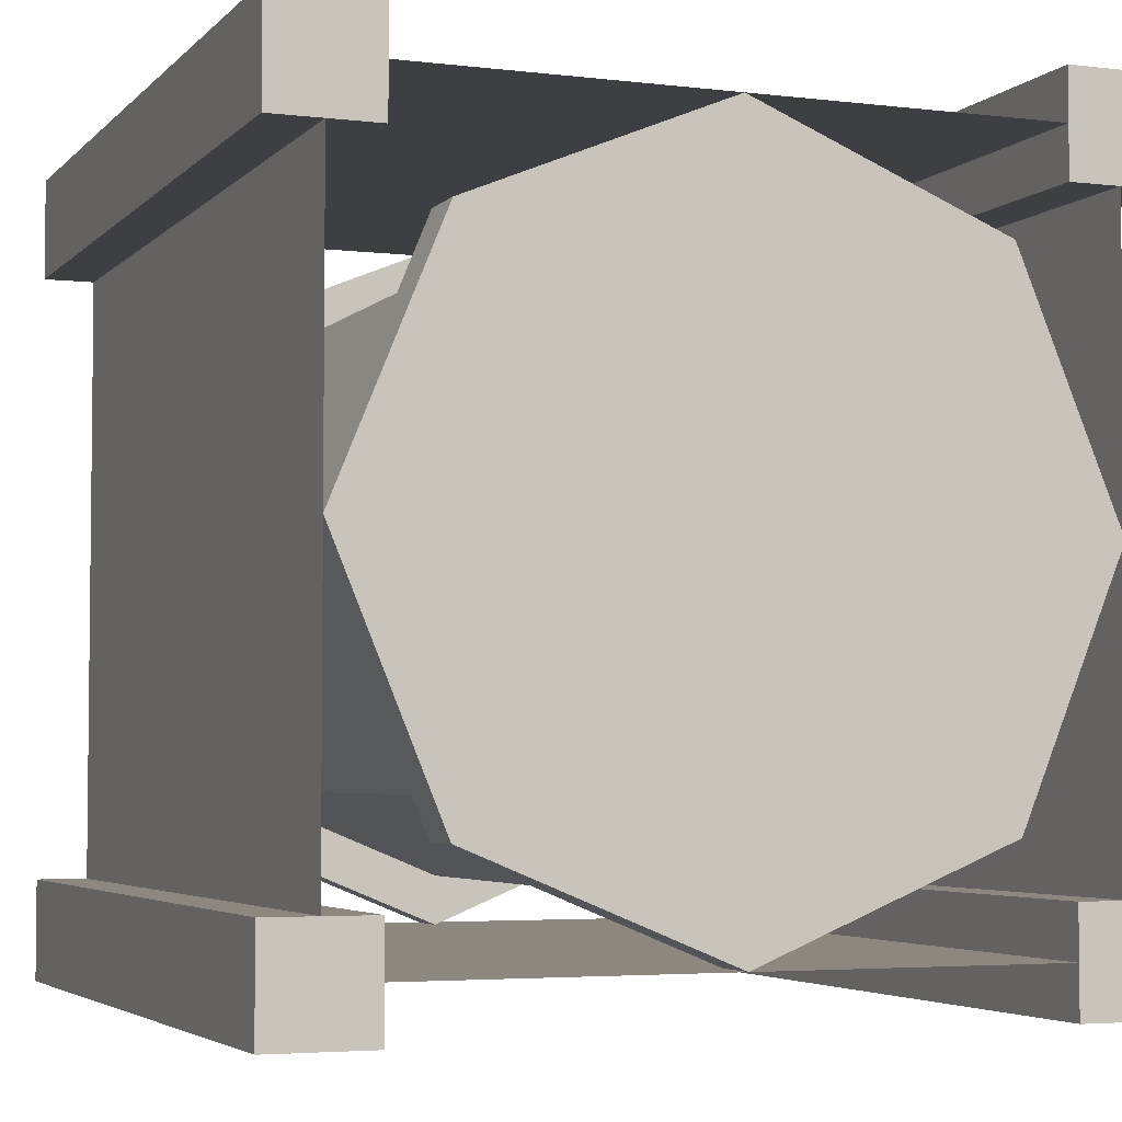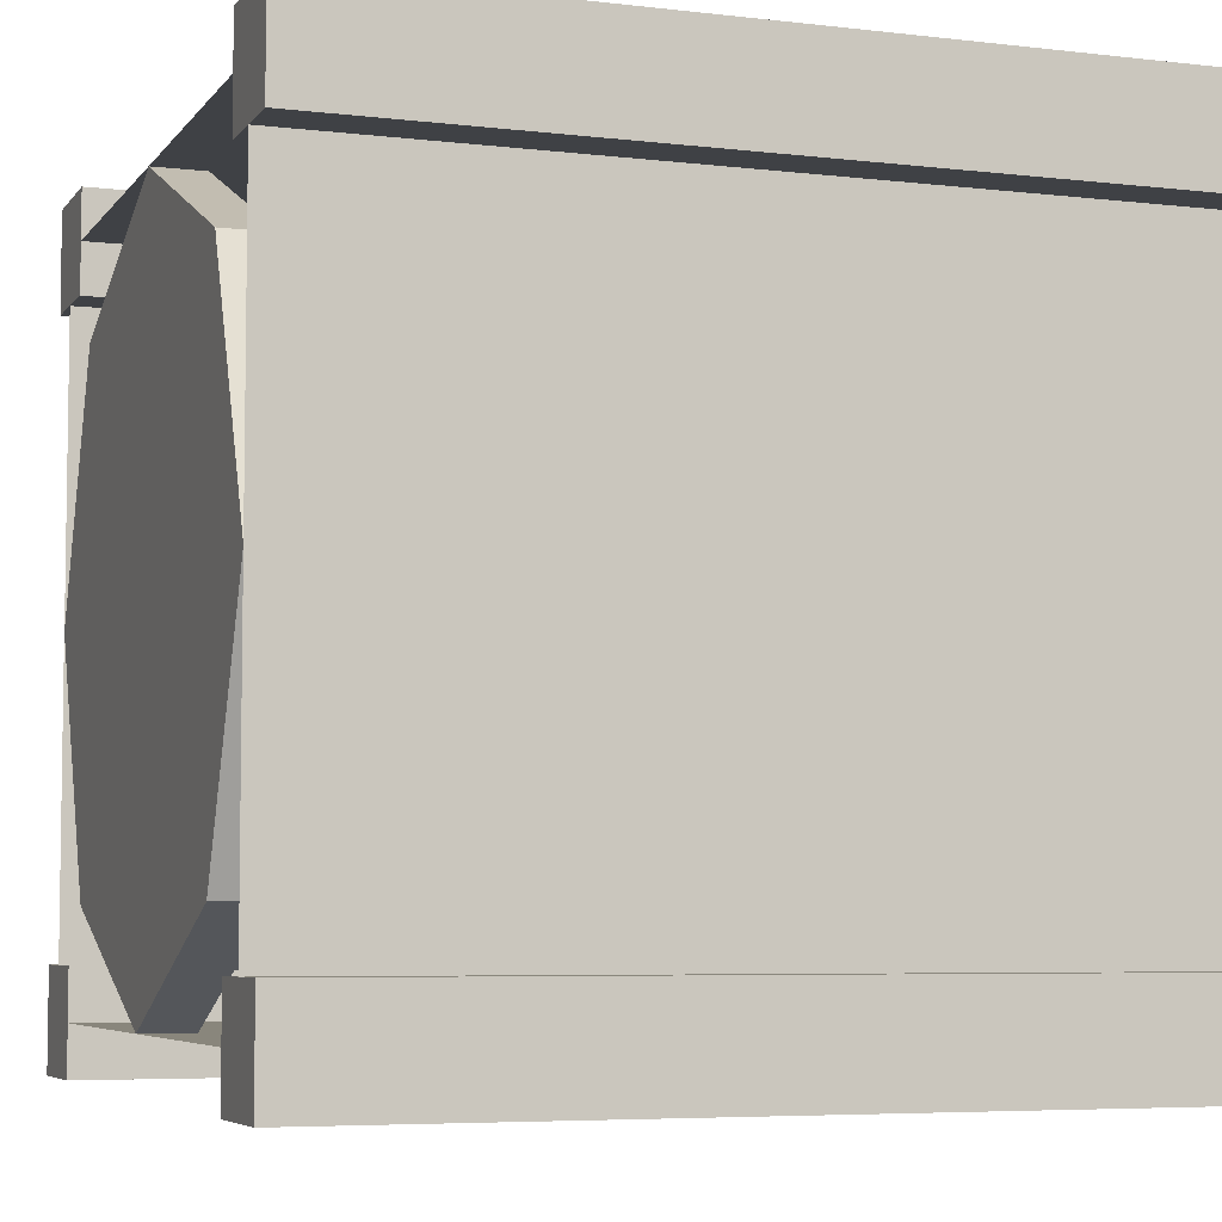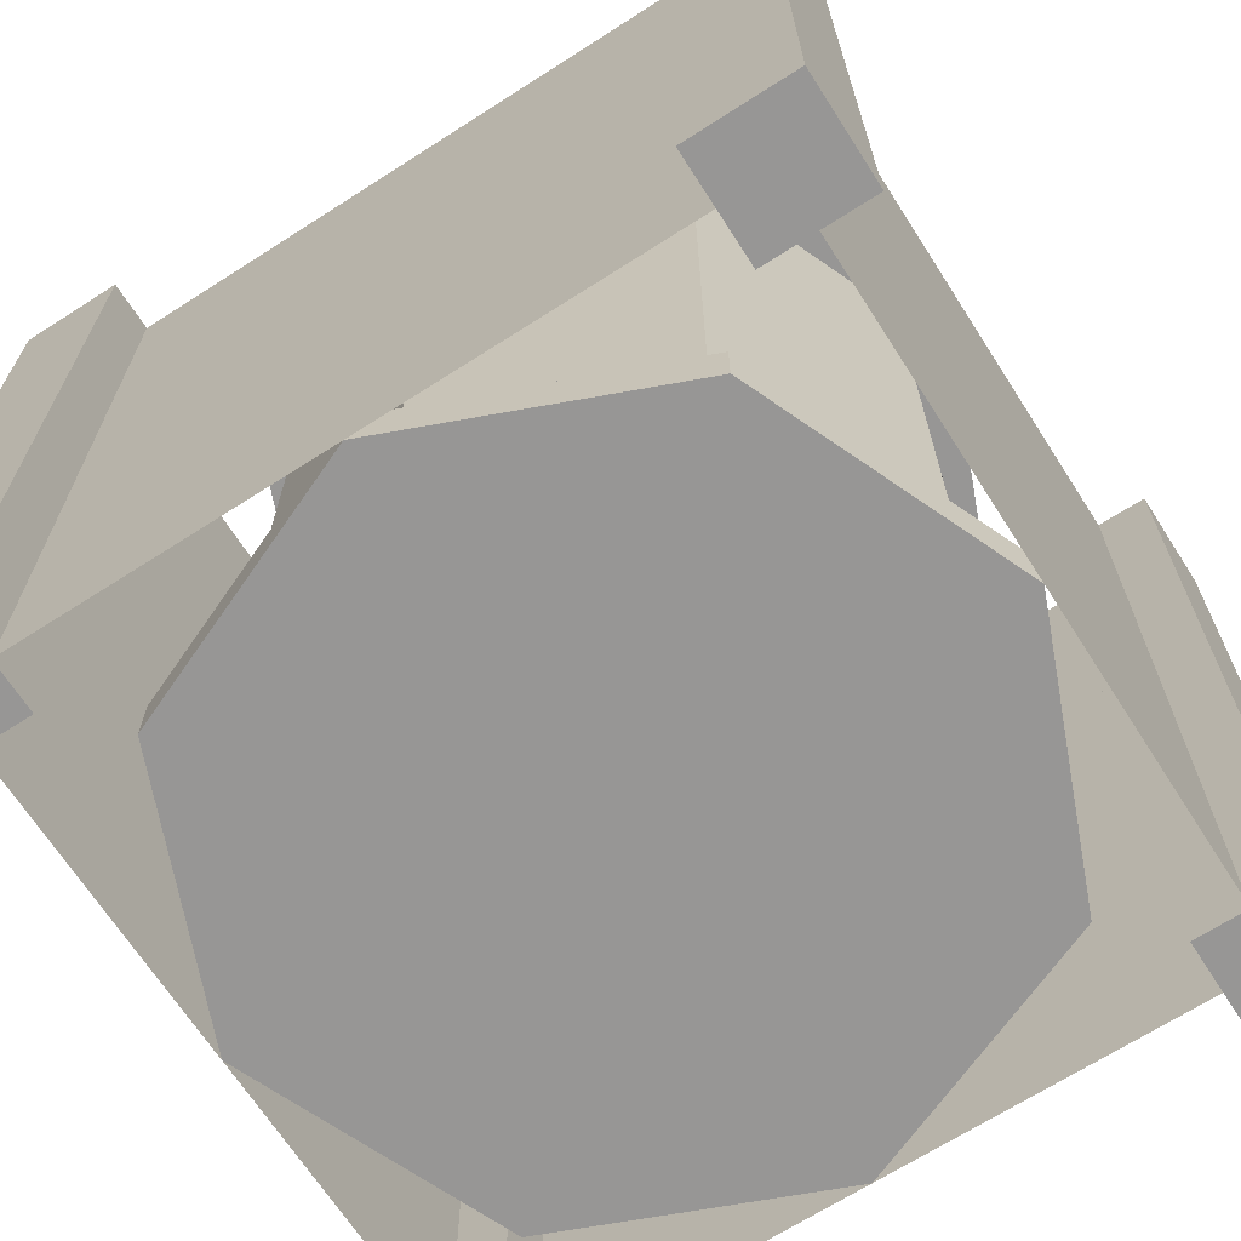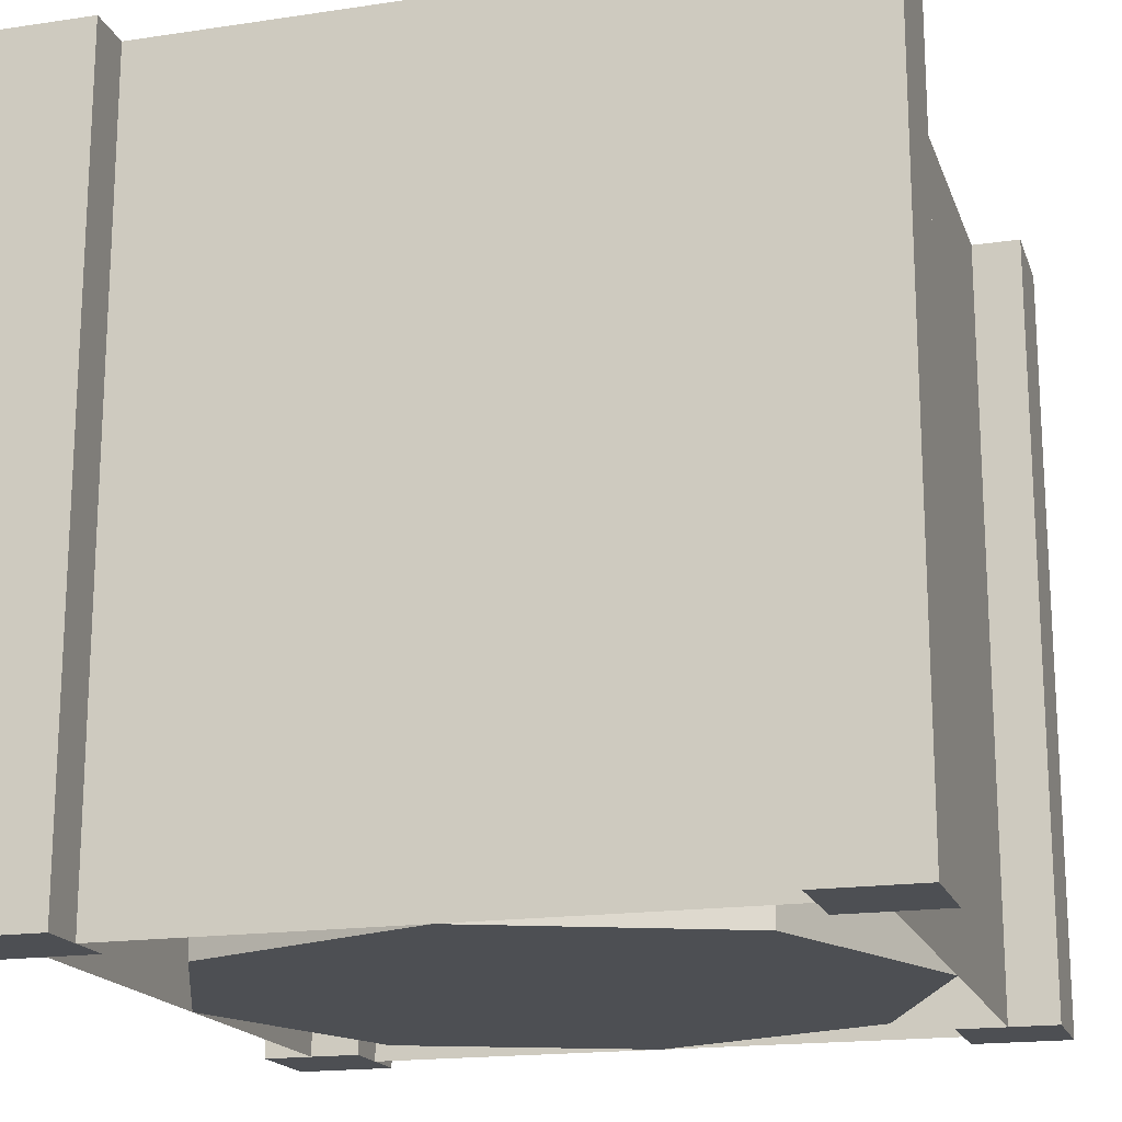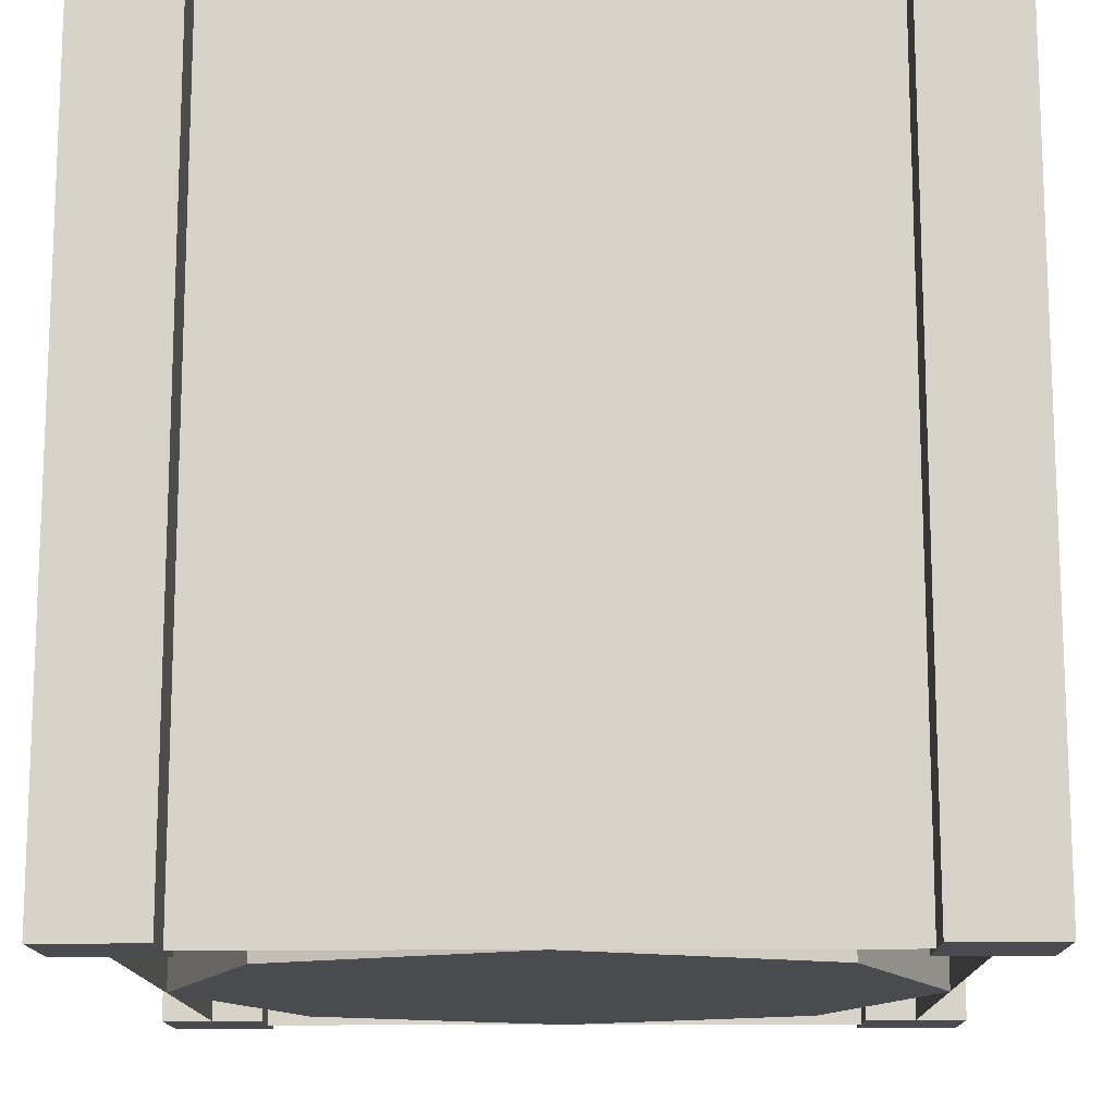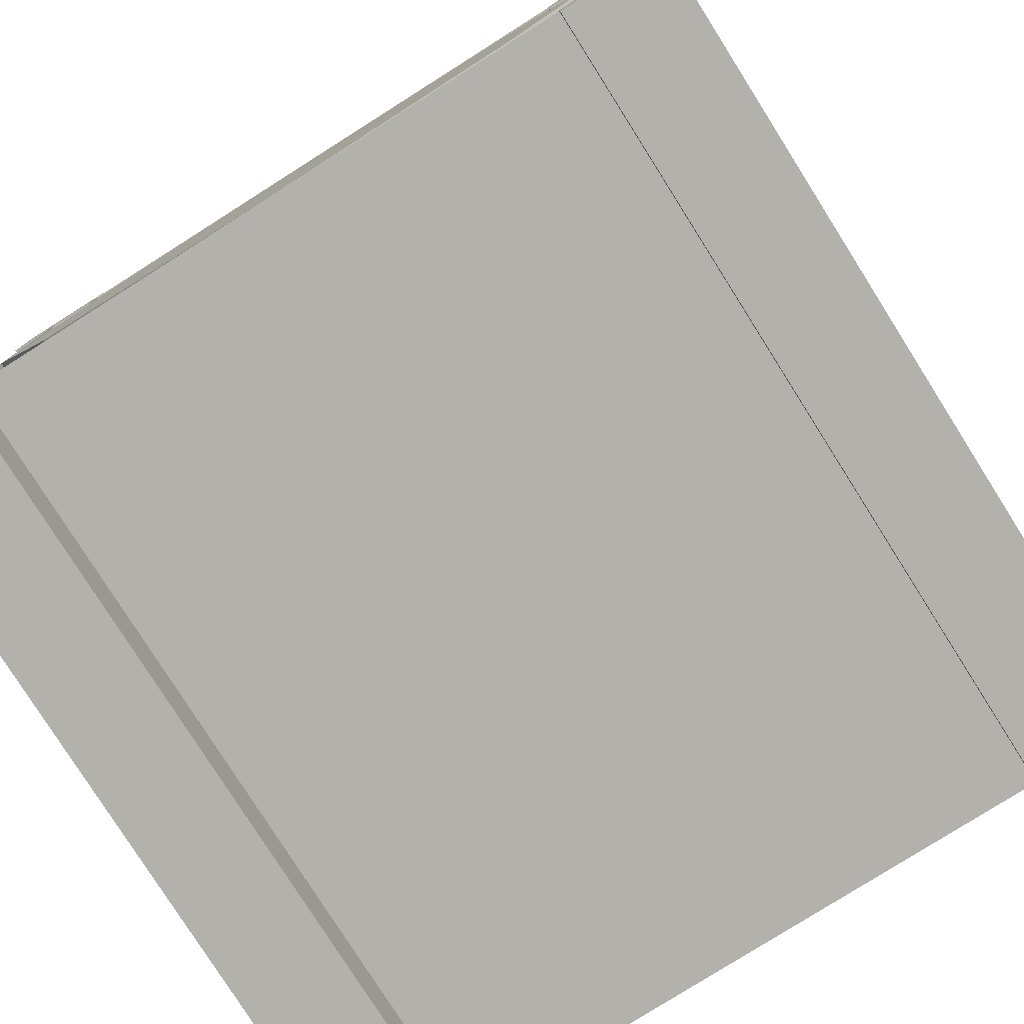
<metadata>
{"format":"obj","ext":"obj","renderer":"f3d","projection":"perspective","resolution":1024,"background":"white","views":[{"elev":-4.1,"azim":158.4,"up":"+Z"},{"elev":-5.7,"azim":70.1,"up":"+Z"},{"elev":-68.0,"azim":-147.3,"up":"+Y"},{"elev":-17.7,"azim":16.4,"up":"+Y"},{"elev":-13.9,"azim":91.1,"up":"+Y"},{"elev":-79.0,"azim":-147.7,"up":"+Z"}]}
</metadata>
<code>
o Top
v 0.5 0.9375 0.0625
v 0.5 0.9375 0.5
v 0.1906 0.9375 0.1906
v 0.5 1 0.0625
v 0.5 1 0.5
v 0.8094 1 0.1906
v 0.8094 0.0625 0.1906
v 0.5 0.0625 0.5
v 0.9375 0.0625 0.5
v 0.5 0 0.0625
v 0.5 0 0.5
v 0.1906 0 0.1906
v 0.9375 1 0.5
v 0.8094 1 0.8094
v 0.1906 1 0.1906
v 0.0625 1 0.5
v 0.5 1 0.9375
v 0.1906 1 0.8094
v 0.5 0.9375 0.9375
v 0.8094 0.9375 0.8094
v 0.1906 0.9375 0.8094
v 0.8094 0.9375 0.1906
v 0.0625 0.9375 0.5
v 0.9375 0.9375 0.5
v 0.8094 0.0625 0.8094
v 0.5 0.0625 0.9375
v 0.1906 0.0625 0.1906
v 0.0625 0.0625 0.5
v 0.1906 0.0625 0.8094
v 0.5 0.0625 0.0625
v 0.5 -0 0.9375
v 0.8094 -0 0.8094
v 0.0625 0 0.5
v 0.1906 -0 0.8094
v 0.9375 0 0.5
v 0.8094 0 0.1906
f 1 2 3
f 4 5 6
f 7 8 9
f 10 11 12
f 13 5 14
f 5 15 16
f 14 5 17
f 18 5 16
f 6 5 13
f 17 5 18
f 5 4 15
f 19 2 20
f 21 2 19
f 22 2 1
f 3 2 23
f 20 2 24
f 23 2 21
f 24 2 22
f 9 8 25
f 25 8 26
f 8 27 28
f 26 8 29
f 8 30 27
f 29 8 28
f 8 7 30
f 31 11 32
f 33 11 34
f 35 11 36
f 34 11 31
f 36 11 10
f 12 11 33
f 32 11 35
o Side
v 0.5 0.9375 0.125
v 0.7652 0.0625 0.2348
v 0.5 0.0625 0.125
v 0.7652 0.9375 0.2348
v 0.875 0.0625 0.5
v 0.875 0.9375 0.5
v 0.7652 0.0625 0.7652
v 0.7652 0.9375 0.7652
v 0.5 0.0625 0.875
v 0.5 0.9375 0.875
v 0.2348 0.0625 0.7652
v 0.2348 0.9375 0.7652
v 0.125 0.0625 0.5
v 0.125 0.9375 0.5
v 0.2348 0.0625 0.2348
v 0.2348 0.9375 0.2348
v 0.1906 1 0.8094
v 0.5 0.9375 0.9375
v 0.5 1 0.9375
v 0.5 0.0625 0.0625
v 0.8094 0 0.1906
v 0.5 0 0.0625
v 0.1906 1 0.1906
v 0.0625 0.9375 0.5
v 0.0625 1 0.5
v 0.8094 0.0625 0.1906
v 0.9375 0 0.5
v 0.9375 1 0.5
v 0.8094 0.9375 0.1906
v 0.8094 1 0.1906
v 0.9375 0.0625 0.5
v 0.8094 -0 0.8094
v 0.1906 0.9375 0.8094
v 0.8094 0.0625 0.8094
v 0.5 -0 0.9375
v 0.5 1 0.0625
v 0.1906 0.9375 0.1906
v 0.5 0.0625 0.9375
v 0.1906 -0 0.8094
v 0.8094 1 0.8094
v 0.9375 0.9375 0.5
v 0.1906 0.0625 0.8094
v 0.0625 0 0.5
v 0.8094 0.9375 0.8094
v 0.0625 0.0625 0.5
v 0.1906 0 0.1906
v 0.5 0.9375 0.0625
v 0.1906 0.0625 0.1906
f 37 38 39
f 40 41 38
f 42 43 41
f 44 45 43
f 46 47 45
f 48 49 47
f 50 51 49
f 52 39 51
f 53 54 55
f 56 57 58
f 59 60 61
f 62 63 57
f 64 65 66
f 67 68 63
f 61 69 53
f 70 71 68
f 72 73 59
f 74 75 71
f 76 77 64
f 78 79 75
f 55 80 76
f 81 82 79
f 66 83 72
f 84 58 82
f 37 40 38
f 40 42 41
f 42 44 43
f 44 46 45
f 46 48 47
f 48 50 49
f 50 52 51
f 52 37 39
f 53 69 54
f 56 62 57
f 59 73 60
f 62 67 63
f 64 77 65
f 67 70 68
f 61 60 69
f 70 74 71
f 72 83 73
f 74 78 75
f 76 80 77
f 78 81 79
f 55 54 80
f 81 84 82
f 66 65 83
f 84 56 58
o Frame
v 0.875 1 1
v 0.875 -0 0.875
v 0.875 -0 1
v 0.875 1 0.875
v 1 -0 0.875
v 1 1 0.875
v 1 -0 1
v 1 1 1
v 0 1 1
v 0 -0 0.875
v 0 -0 1
v 0 1 0.875
v 0.125 -0 0.875
v 0.125 1 0.875
v 0.125 -0 1
v 0.125 1 1
v 0.875 1 0.125
v 0.875 0 -0
v 0.875 0 0.125
v 0.875 1 0
v 1 0 -0
v 1 1 0
v 1 0 0.125
v 1 1 0.125
v 0 1 0.125
v 0 0 -0
v 0 0 0.125
v 0 1 0
v 0.125 0 -0
v 0.125 1 0
v 0.125 0 0.125
v 0.125 1 0.125
f 85 86 87
f 88 89 86
f 90 91 89
f 92 87 91
f 89 87 86
f 88 92 90
f 93 94 95
f 96 97 94
f 98 99 97
f 100 95 99
f 97 95 94
f 96 100 98
f 101 102 103
f 104 105 102
f 106 107 105
f 108 103 107
f 105 103 102
f 104 108 106
f 109 110 111
f 112 113 110
f 114 115 113
f 116 111 115
f 113 111 110
f 112 116 114
f 85 88 86
f 88 90 89
f 90 92 91
f 92 85 87
f 89 91 87
f 88 85 92
f 93 96 94
f 96 98 97
f 98 100 99
f 100 93 95
f 97 99 95
f 96 93 100
f 101 104 102
f 104 106 105
f 106 108 107
f 108 101 103
f 105 107 103
f 104 101 108
f 109 112 110
f 112 114 113
f 114 116 115
f 116 109 111
f 113 115 111
f 112 109 116
o Mesh
v 0.9375 0 0.125
v 0.9375 1 0.875
v 0.9375 -0 0.875
v 0.0625 1 0.875
v 0.0625 0 0.125
v 0.0625 -0 0.875
v 0.125 0 0.0625
v 0.875 1 0.0625
v 0.875 0 0.0625
v 0.875 1 0.9375
v 0.125 -0 0.9375
v 0.875 -0 0.9375
v 0.9375 1 0.875
v 0.9375 0 0.125
v 0.9375 -0 0.875
v 0.0625 0 0.125
v 0.0625 1 0.875
v 0.0625 -0 0.875
v 0.875 1 0.0625
v 0.125 0 0.0625
v 0.875 0 0.0625
v 0.125 -0 0.9375
v 0.875 1 0.9375
v 0.875 -0 0.9375
v 0.9375 1 0.125
v 0.0625 1 0.125
v 0.125 1 0.0625
v 0.125 1 0.9375
v 0.9375 1 0.125
v 0.0625 1 0.125
v 0.125 1 0.0625
v 0.125 1 0.9375
f 117 118 119
f 120 121 122
f 123 124 125
f 126 127 128
f 129 130 131
f 132 133 134
f 135 136 137
f 138 139 140
f 117 141 118
f 120 142 121
f 123 143 124
f 126 144 127
f 129 145 130
f 132 146 133
f 135 147 136
f 138 148 139

</code>
